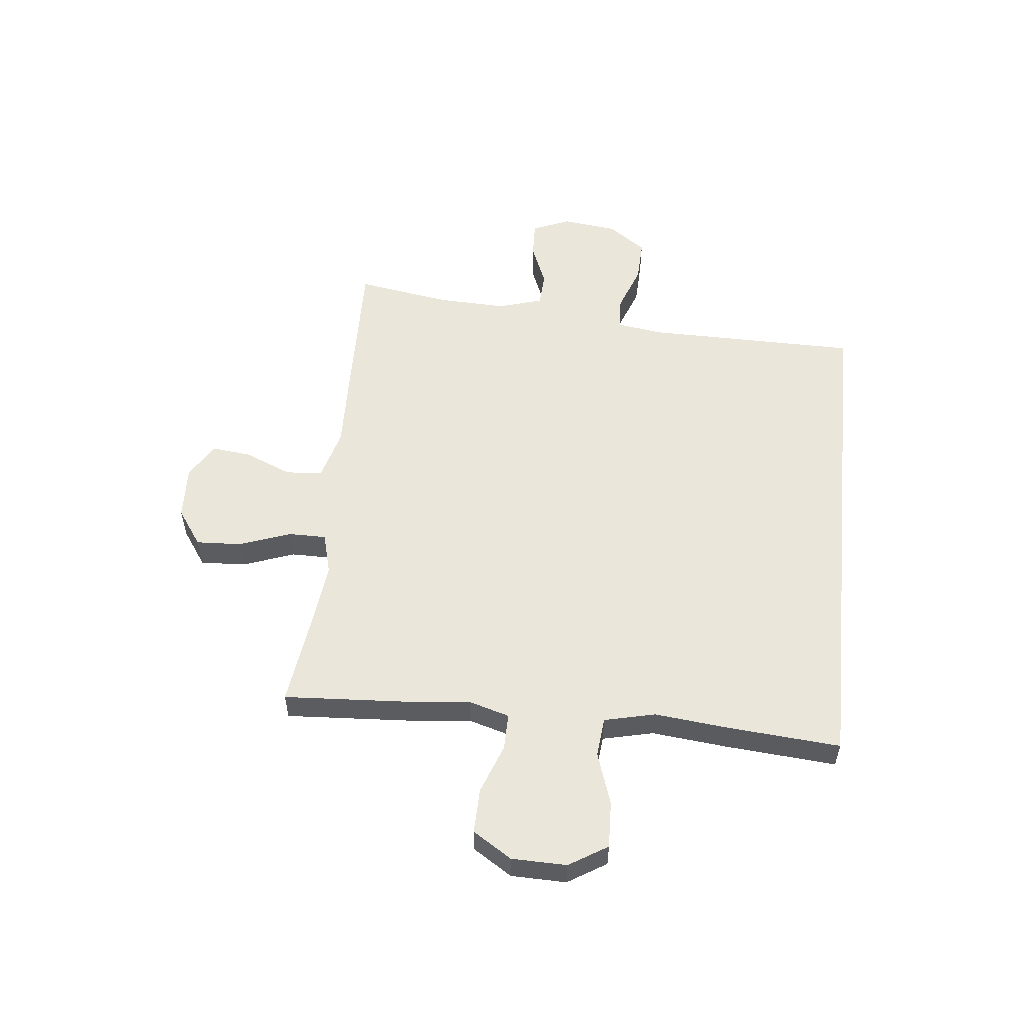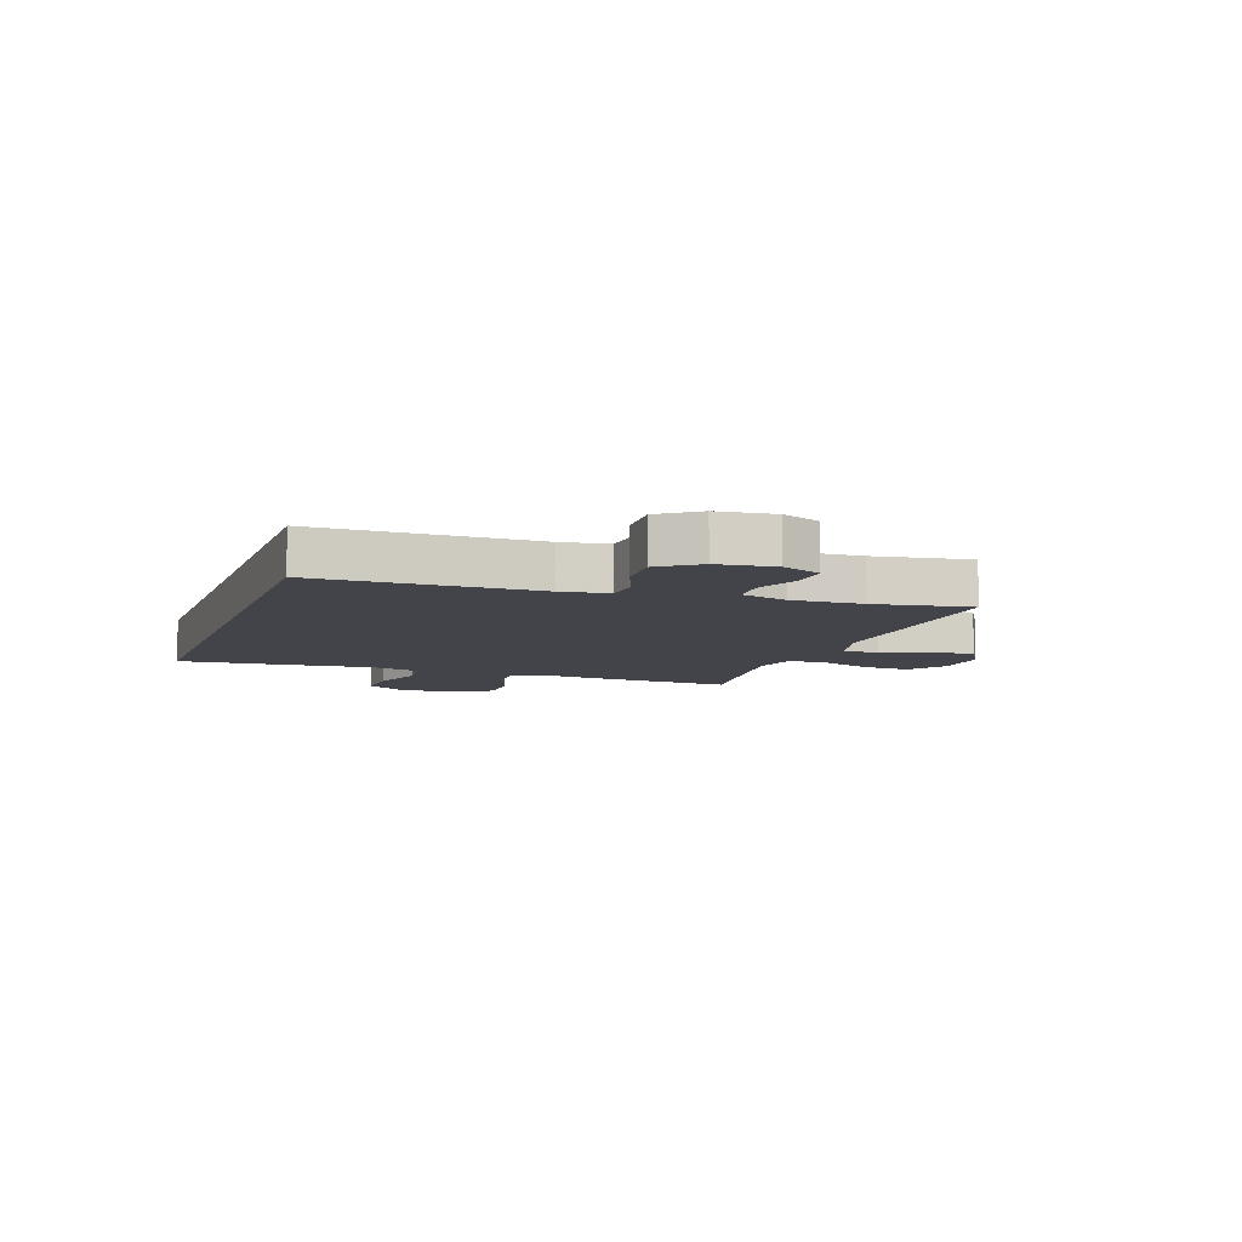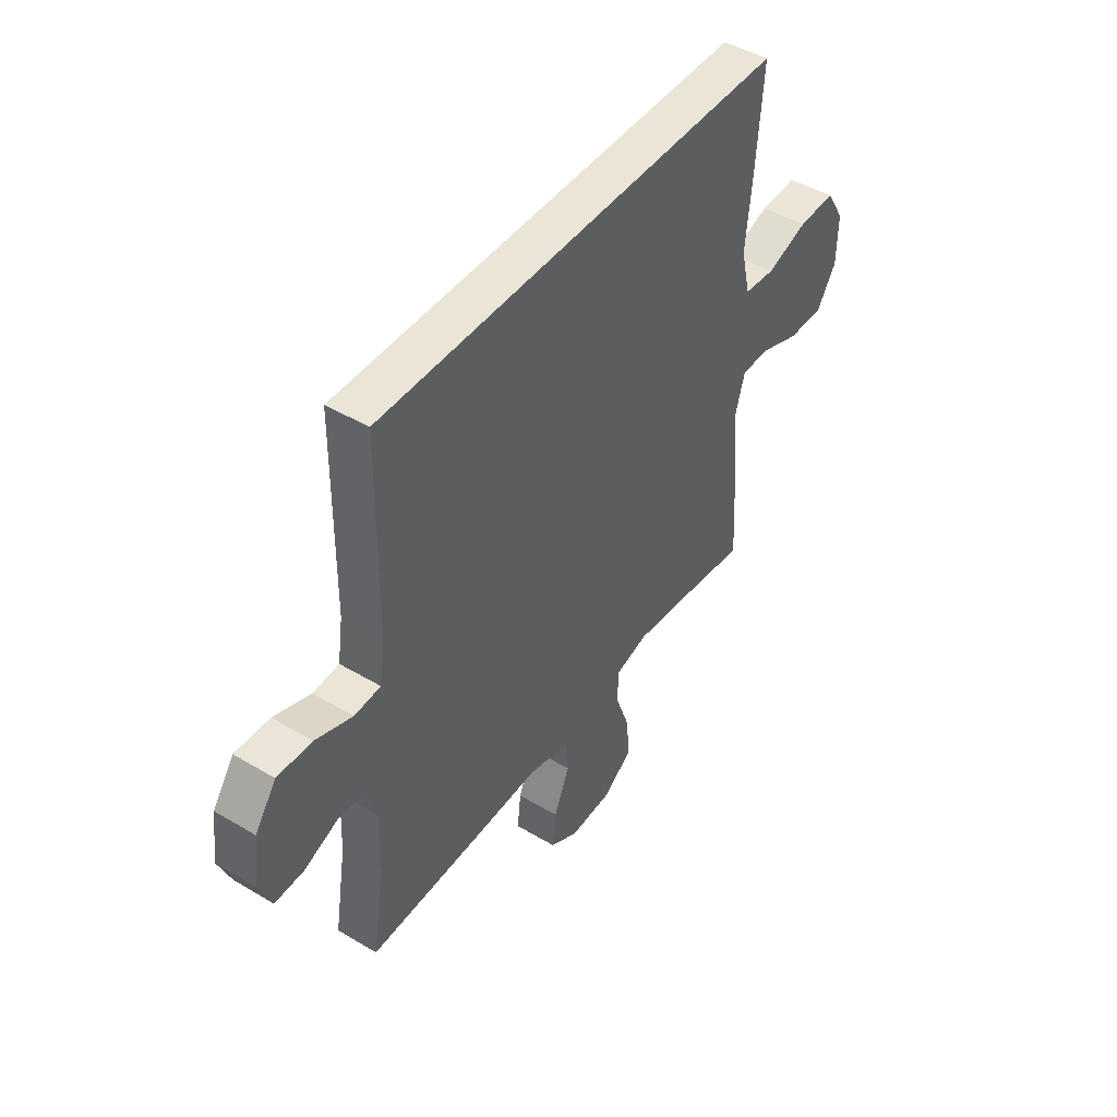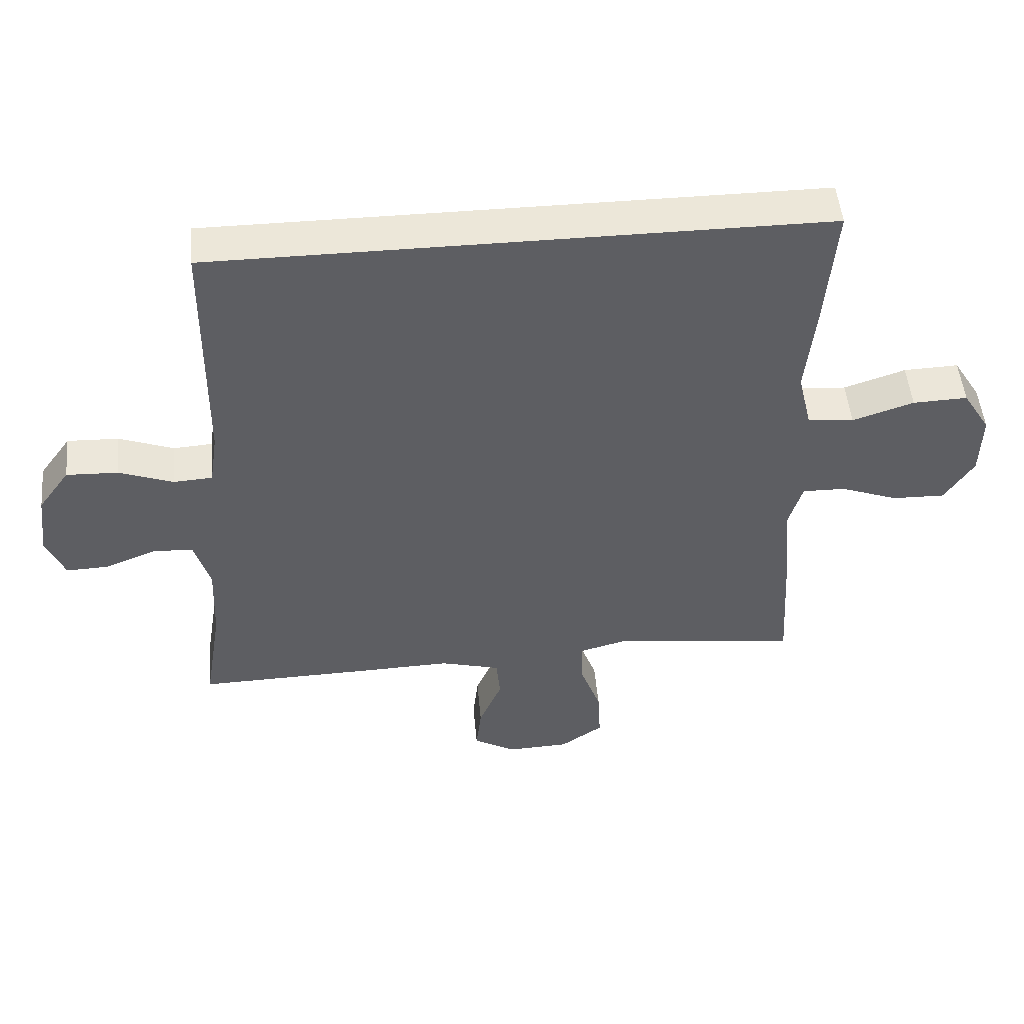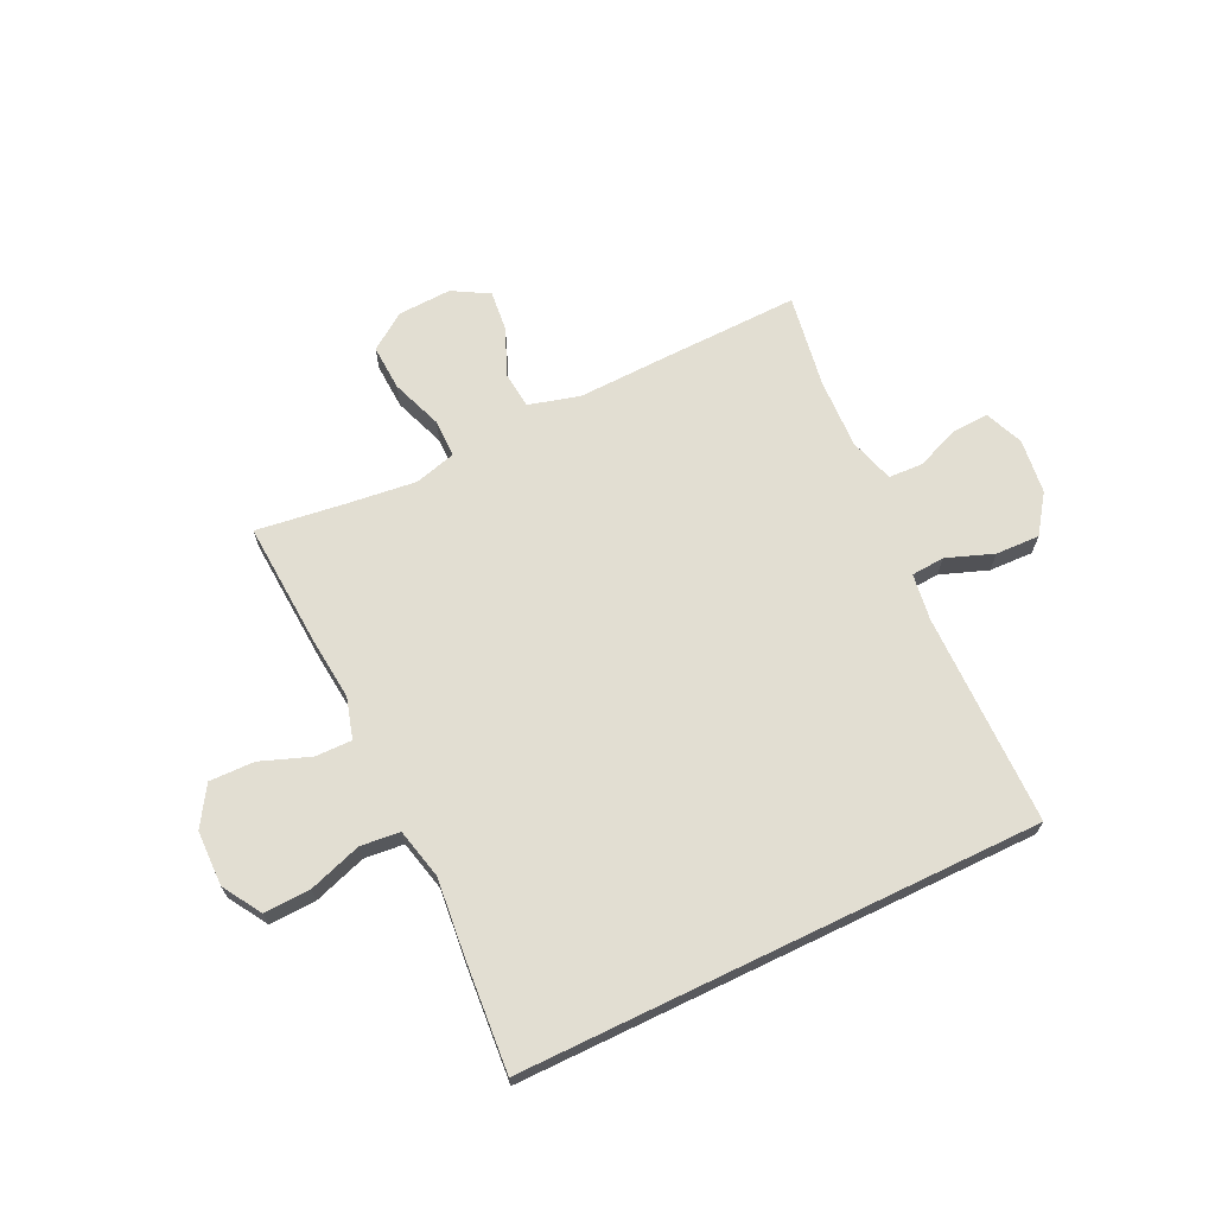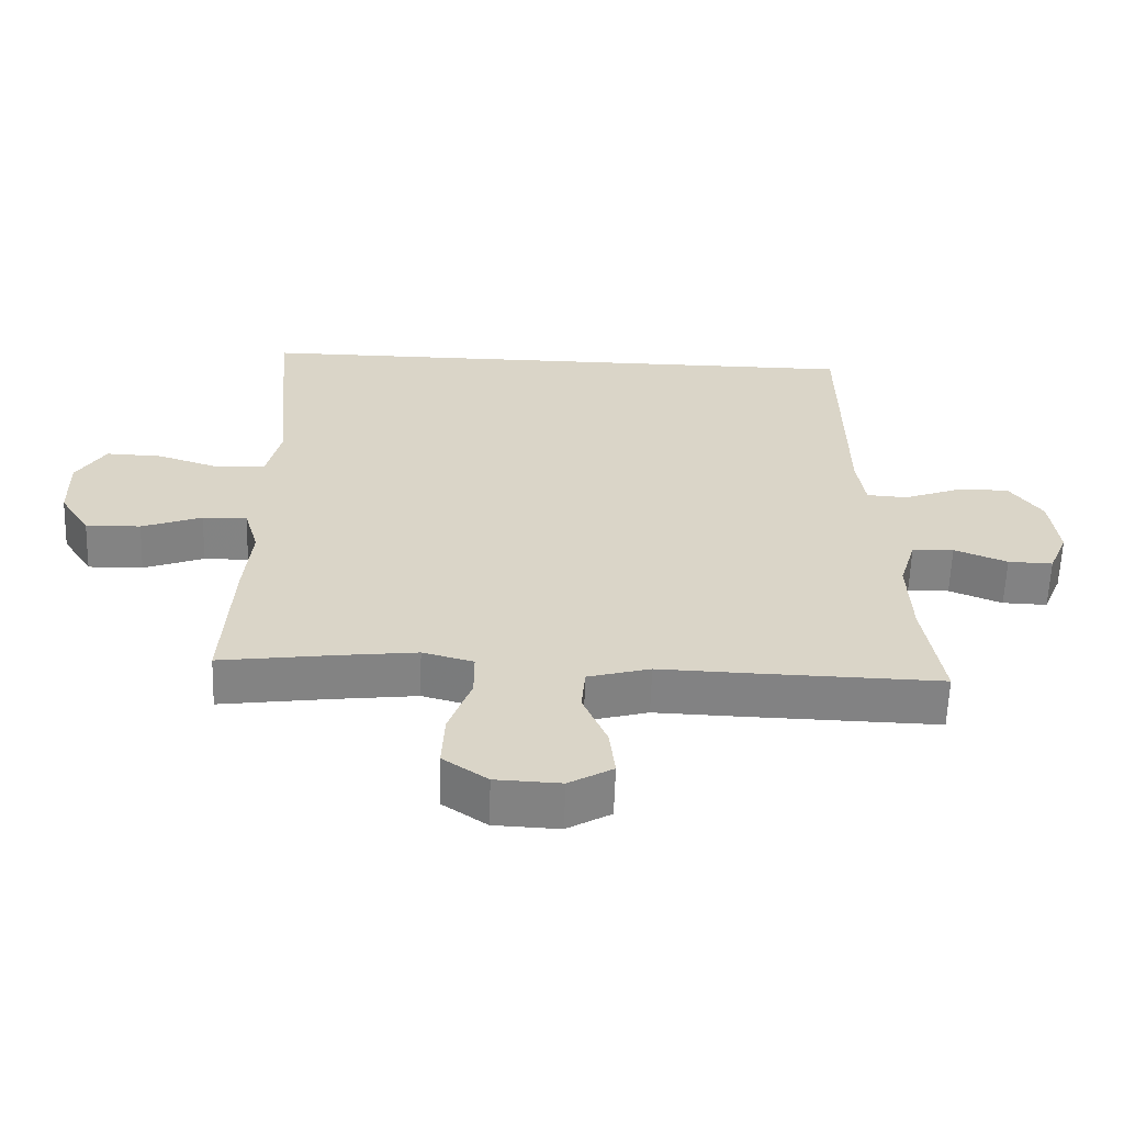
<metadata>
{"format":"obj","ext":"obj","renderer":"f3d","projection":"perspective","resolution":1024,"background":"white","views":[{"elev":54.9,"azim":-84.1,"up":"+Y"},{"elev":-8.4,"azim":70.5,"up":"+Y"},{"elev":46.0,"azim":124.4,"up":"+Z"},{"elev":50.2,"azim":174.7,"up":"+Z"},{"elev":68.0,"azim":-25.7,"up":"+Y"},{"elev":-60.9,"azim":-1.9,"up":"+Z"}]}
</metadata>
<code>
v -0.497 0.07 0.5
v 0.427 0.07 0.5
v 0.431 0.07 0.123
v 0.443 0.07 0.041
v 0.502 0.07 0.037
v 0.585 0.07 0.068
v 0.663 0.07 0.071
v 0.711 0.07 0.004
v 0.723 0.07 -0.094
v 0.695 0.07 -0.161
v 0.63 0.07 -0.159
v 0.553 0.07 -0.128
v 0.492 0.07 -0.131
v 0.468 0.07 -0.211
v 0.473 0.07 -0.334
v 0.5 0.07 -0.5
v 0.233 0.07 -0.494
v 0.095 0.07 -0.49
v 0.004 0.07 -0.515
v -0.002 0.07 -0.58
v 0.033 0.07 -0.663
v 0.041 0.07 -0.735
v -0.023 0.07 -0.772
v -0.118 0.07 -0.768
v -0.183 0.07 -0.723
v -0.179 0.07 -0.642
v -0.146 0.07 -0.551
v -0.146 0.07 -0.484
v -0.22 0.07 -0.464
v -0.338 0.07 -0.478
v -0.5 0.07 -0.5
v -0.487 0.07 -0.279
v -0.476 0.07 -0.166
v -0.497 0.07 -0.094
v -0.562 0.07 -0.095
v -0.65 0.07 -0.128
v -0.73 0.07 -0.13
v -0.774 0.07 -0.061
v -0.776 0.07 0.037
v -0.734 0.07 0.105
v -0.651 0.07 0.102
v -0.558 0.07 0.071
v -0.488 0.07 0.078
v -0.467 0.07 0.168
v -0.481 0.07 0.303
v -0.497 0 0.5
v 0.427 0 0.5
v 0.431 0 0.123
v 0.443 0 0.041
v 0.502 0 0.037
v 0.585 0 0.068
v 0.663 0 0.071
v 0.711 0 0.004
v 0.723 0 -0.094
v 0.695 0 -0.161
v 0.63 0 -0.159
v 0.553 0 -0.128
v 0.492 0 -0.131
v 0.468 0 -0.211
v 0.473 0 -0.334
v 0.5 0 -0.5
v 0.233 0 -0.494
v 0.095 0 -0.49
v 0.004 0 -0.515
v -0.002 0 -0.58
v 0.033 0 -0.663
v 0.041 0 -0.735
v -0.023 0 -0.772
v -0.118 0 -0.768
v -0.183 0 -0.723
v -0.179 0 -0.642
v -0.146 0 -0.551
v -0.146 0 -0.484
v -0.22 0 -0.464
v -0.338 0 -0.478
v -0.5 0 -0.5
v -0.487 0 -0.279
v -0.476 0 -0.166
v -0.497 0 -0.094
v -0.562 0 -0.095
v -0.65 0 -0.128
v -0.73 0 -0.13
v -0.774 0 -0.061
v -0.776 0 0.037
v -0.734 0 0.105
v -0.651 0 0.102
v -0.558 0 0.071
v -0.488 0 0.078
v -0.467 0 0.168
v -0.481 0 0.303
f 1 2 3
f 45 1 3
f 44 45 3
f 43 44 3 4
f 42 43 4 5
f 40 41 42
f 39 40 42
f 38 39 42
f 37 38 42
f 36 37 42
f 35 36 42
f 34 35 42 5
f 33 34 5
f 32 33 5
f 31 32 5
f 30 31 5
f 6 7 8
f 5 6 8
f 30 5 8
f 29 30 8
f 28 29 8
f 25 26 27
f 24 25 27
f 23 24 27
f 22 23 27
f 21 22 27
f 20 21 27
f 19 20 27 28
f 18 19 28
f 15 16 17 18
f 14 15 18 28
f 13 14 28
f 10 11 12
f 9 10 12
f 8 9 12
f 8 12 13
f 8 13 28
f 48 47 46
f 48 46 90
f 48 90 89
f 49 48 89 88
f 50 49 88 87
f 87 86 85
f 87 85 84
f 87 84 83
f 87 83 82
f 87 82 81
f 87 81 80
f 50 87 80 79
f 50 79 78
f 50 78 77
f 50 77 76
f 50 76 75
f 53 52 51
f 53 51 50
f 53 50 75
f 53 75 74
f 53 74 73
f 72 71 70
f 72 70 69
f 72 69 68
f 72 68 67
f 72 67 66
f 72 66 65
f 73 72 65 64
f 73 64 63
f 63 62 61 60
f 73 63 60 59
f 73 59 58
f 57 56 55
f 57 55 54
f 57 54 53
f 58 57 53
f 73 58 53
f 1 46 47 2
f 2 47 48 3
f 3 48 49 4
f 4 49 50 5
f 5 50 51 6
f 6 51 52 7
f 7 52 53 8
f 8 53 54 9
f 9 54 55 10
f 10 55 56 11
f 11 56 57 12
f 12 57 58 13
f 13 58 59 14
f 14 59 60 15
f 15 60 61 16
f 16 61 62 17
f 17 62 63 18
f 18 63 64 19
f 19 64 65 20
f 20 65 66 21
f 21 66 67 22
f 22 67 68 23
f 23 68 69 24
f 24 69 70 25
f 25 70 71 26
f 26 71 72 27
f 27 72 73 28
f 28 73 74 29
f 29 74 75 30
f 30 75 76 31
f 31 76 77 32
f 32 77 78 33
f 33 78 79 34
f 34 79 80 35
f 35 80 81 36
f 36 81 82 37
f 37 82 83 38
f 38 83 84 39
f 39 84 85 40
f 40 85 86 41
f 41 86 87 42
f 42 87 88 43
f 43 88 89 44
f 44 89 90 45
f 45 90 46 1

</code>
